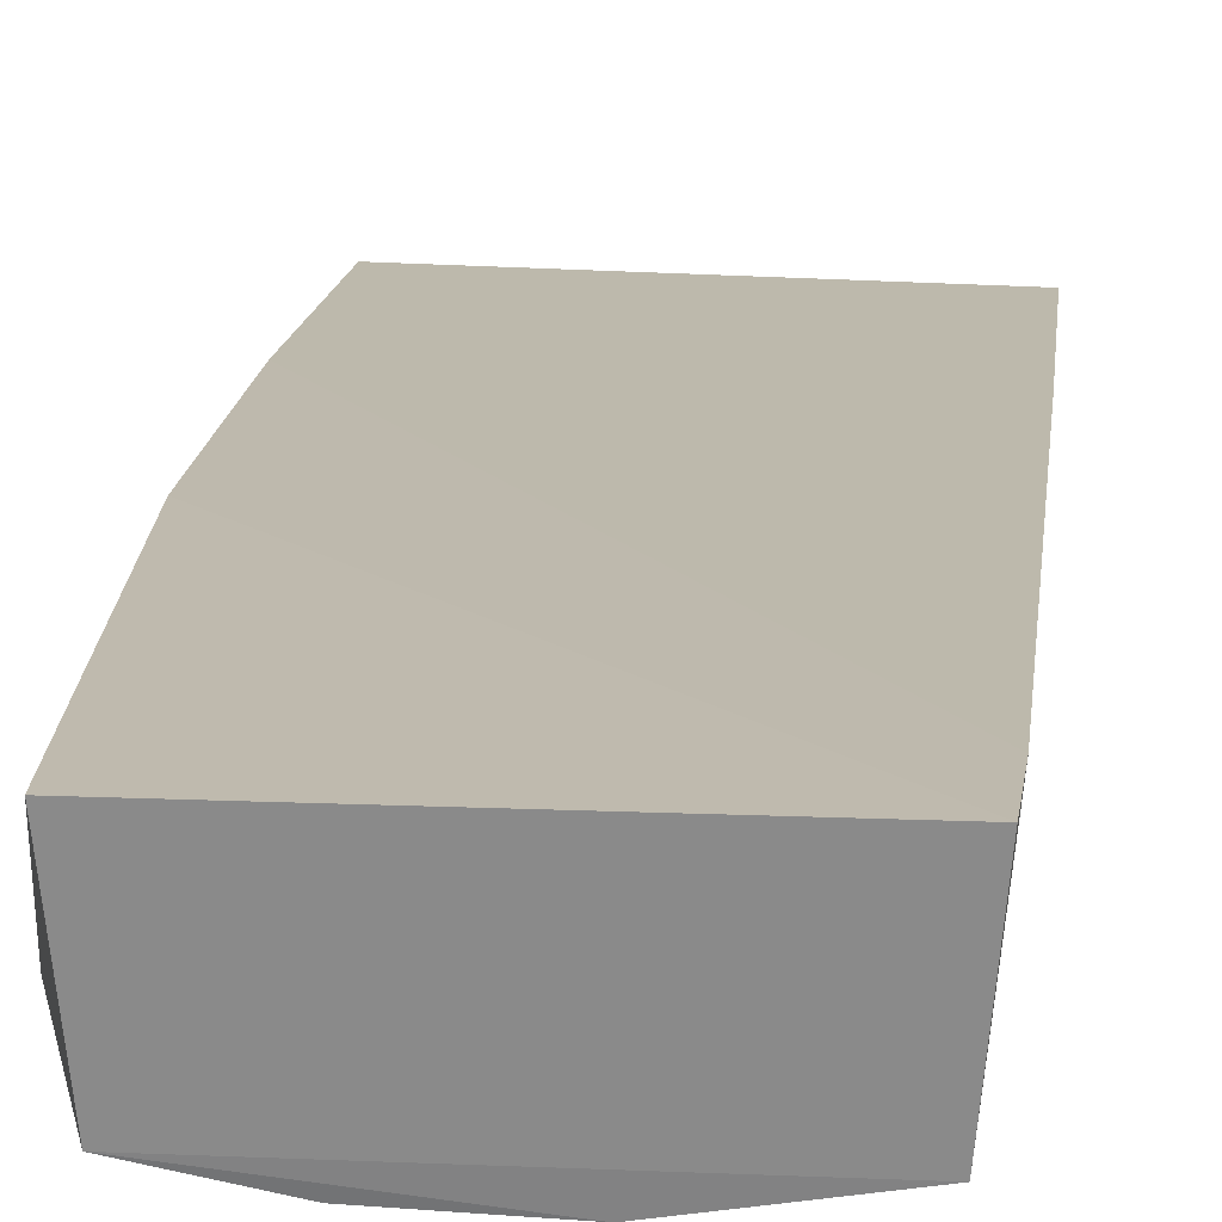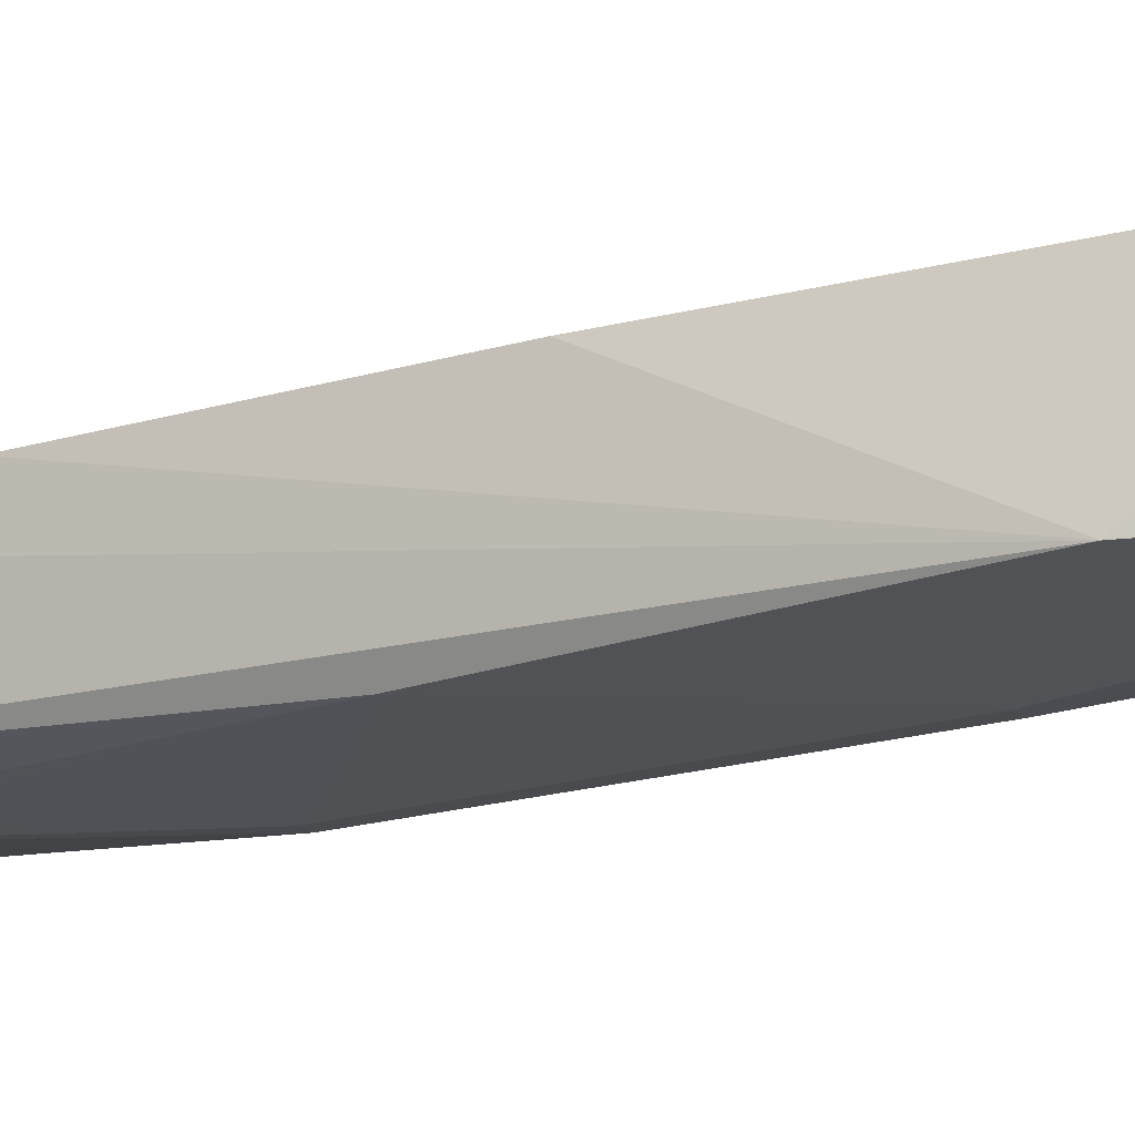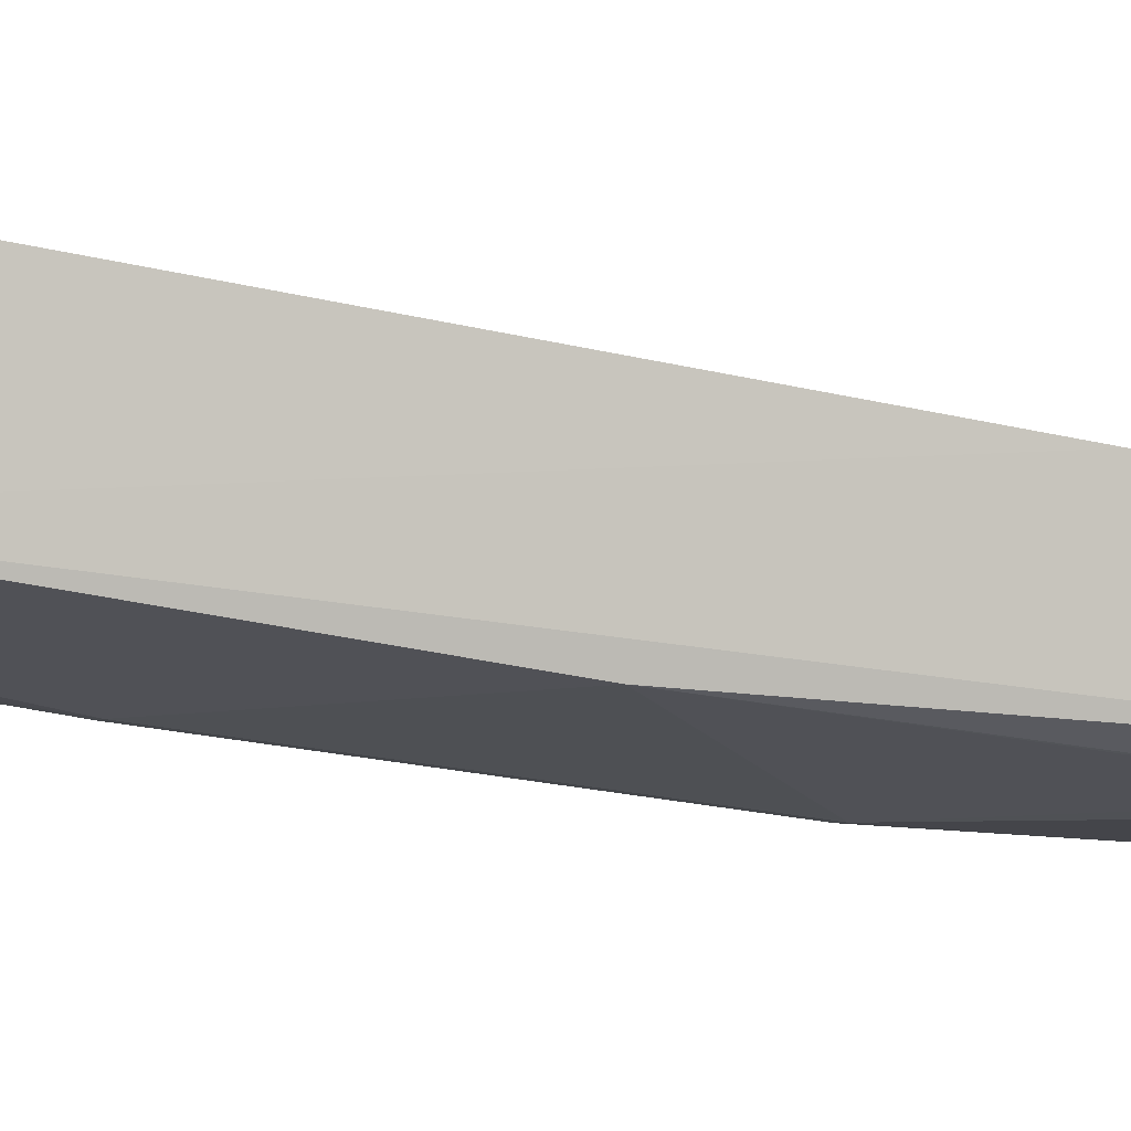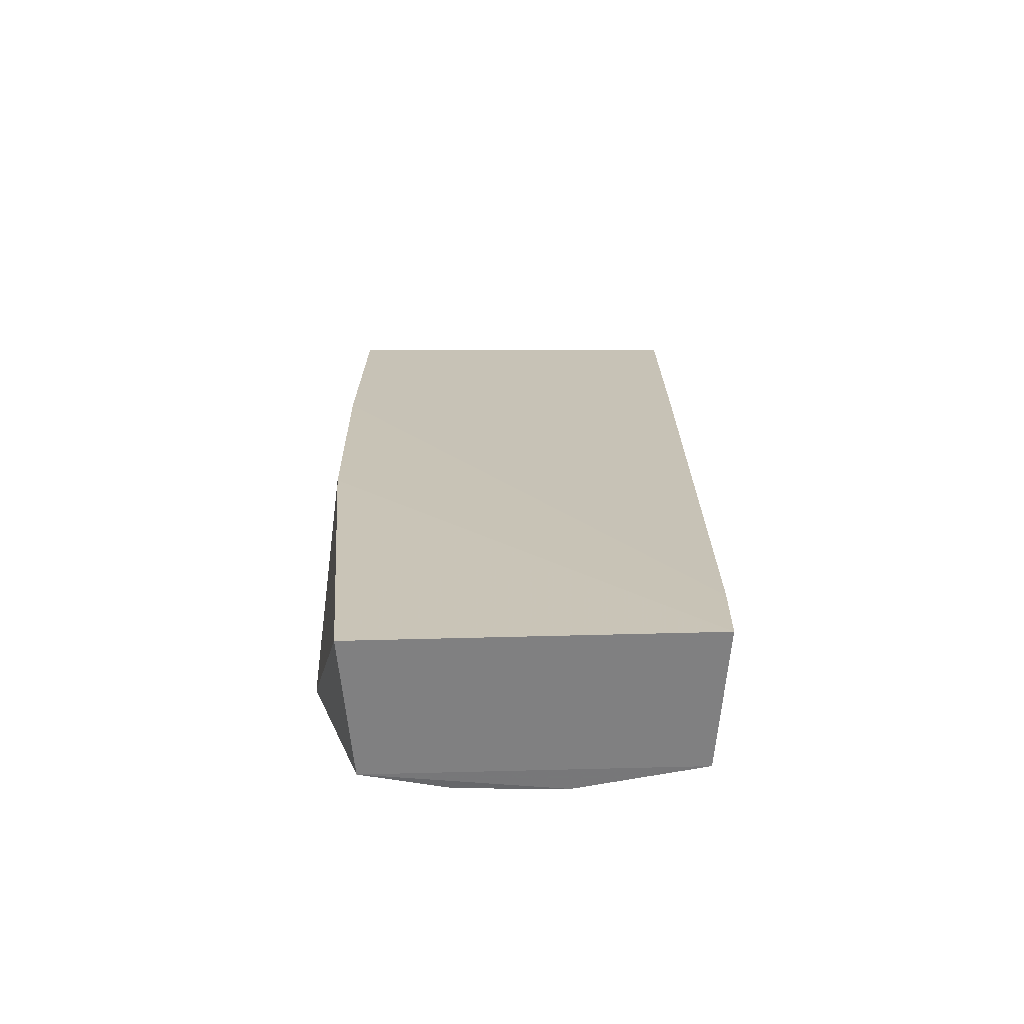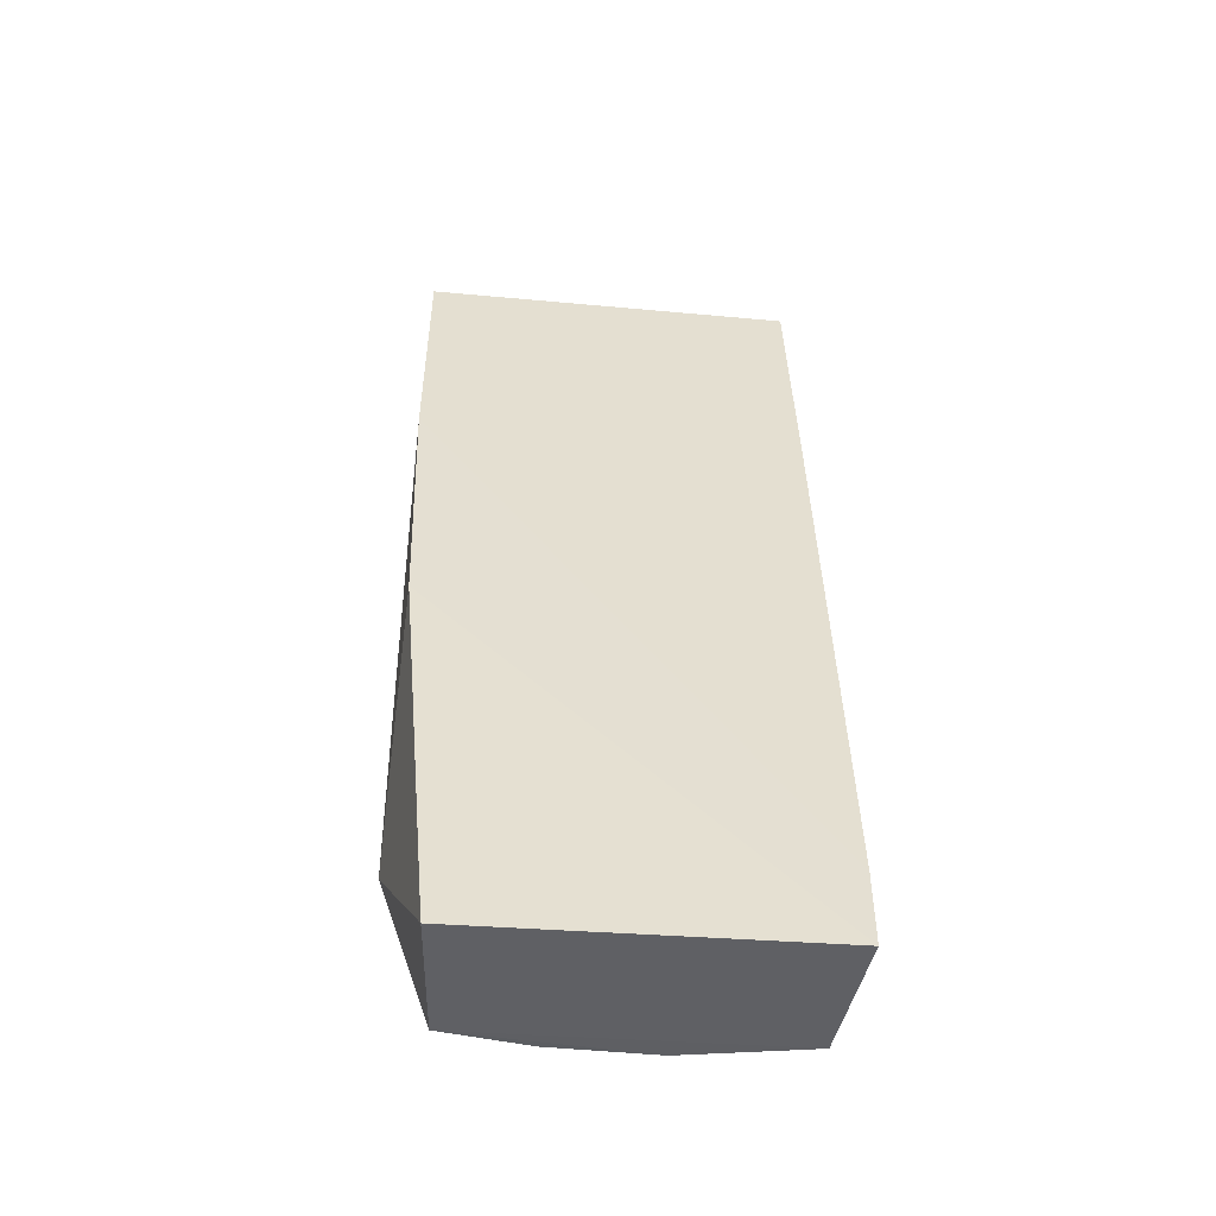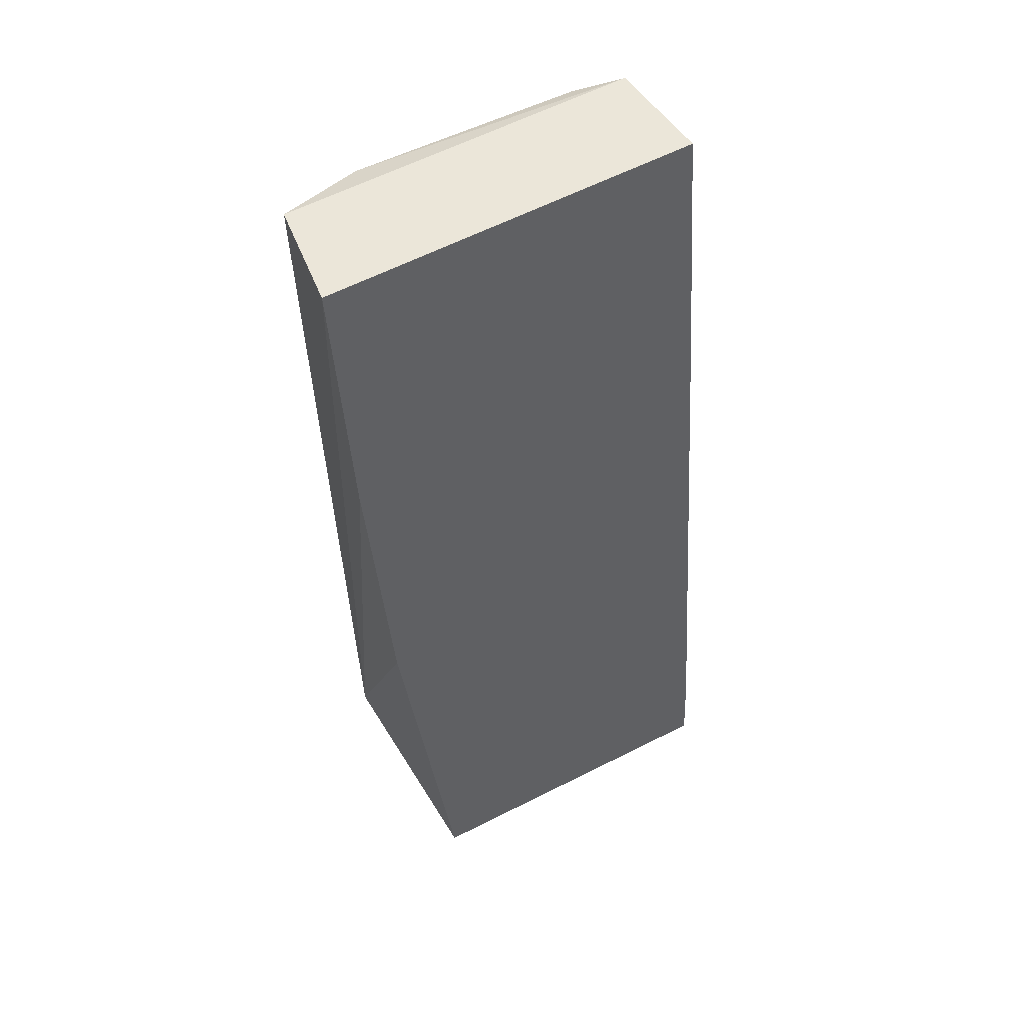
<metadata>
{"format":"obj","ext":"obj","renderer":"f3d","projection":"perspective","resolution":1024,"background":"white","views":[{"elev":22.3,"azim":-173.8,"up":"+Y"},{"elev":-8.4,"azim":112.5,"up":"+Y"},{"elev":-7.6,"azim":-105.3,"up":"+Y"},{"elev":-63.2,"azim":-179.6,"up":"+Z"},{"elev":-46.6,"azim":174.2,"up":"+Z"},{"elev":56.3,"azim":151.0,"up":"+Z"}]}
</metadata>
<code>
v 0.03628 -0.4927 0.3623
v 0.07164 -0.4576 0.07108
v 0.07204 -0.4444 0.3659
v -0.06944 -0.4449 0.3659
v -0.06469 -0.4514 0.01327
v -0.06493 -0.4829 0.367
v 0.06758 -0.4826 0.3668
v -0.002893 -0.4757 0.105
v 0.05722 -0.4006 0.009989
v 0.06607 -0.475 0.196
v 0.02069 -0.4602 0.0141
v -0.0631 -0.4737 0.181
v 0.06985 -0.4182 0.1632
v -0.0692 -0.3983 0.0103
v 0.005519 -0.4904 0.2403
v -0.01809 -0.4607 0.01403
v 0.005496 -0.4752 0.105
v 0.05271 -0.4537 0.01296
v 0.07247 -0.4314 0.2675
v -0.06995 -0.4021 0.04011
v 0.03567 -0.4897 0.3161
v -0.002918 -0.491 0.2403
v -0.06986 -0.4319 0.2674
v -0.04826 -0.4904 0.3623
v -0.03287 -0.4892 0.301
v -0.04805 -0.4893 0.3465
f 6 3 4
f 6 4 5
f 7 2 3
f 7 6 1
f 7 3 6
f 10 7 1
f 10 2 7
f 11 2 10
f 12 6 5
f 13 2 9
f 14 13 9
f 16 11 8
f 16 12 5
f 16 8 12
f 17 11 10
f 17 8 11
f 17 15 8
f 17 10 15
f 18 9 2
f 18 2 11
f 18 11 16
f 18 16 5
f 18 14 9
f 18 5 14
f 19 3 2
f 19 2 13
f 19 13 14
f 20 14 5
f 20 19 14
f 21 15 10
f 21 10 1
f 21 1 15
f 22 12 8
f 22 8 15
f 22 15 1
f 23 20 5
f 23 5 4
f 23 19 20
f 23 4 3
f 23 3 19
f 24 6 12
f 24 22 1
f 24 1 6
f 25 12 22
f 26 24 12
f 26 12 25
f 26 25 22
f 26 22 24

</code>
